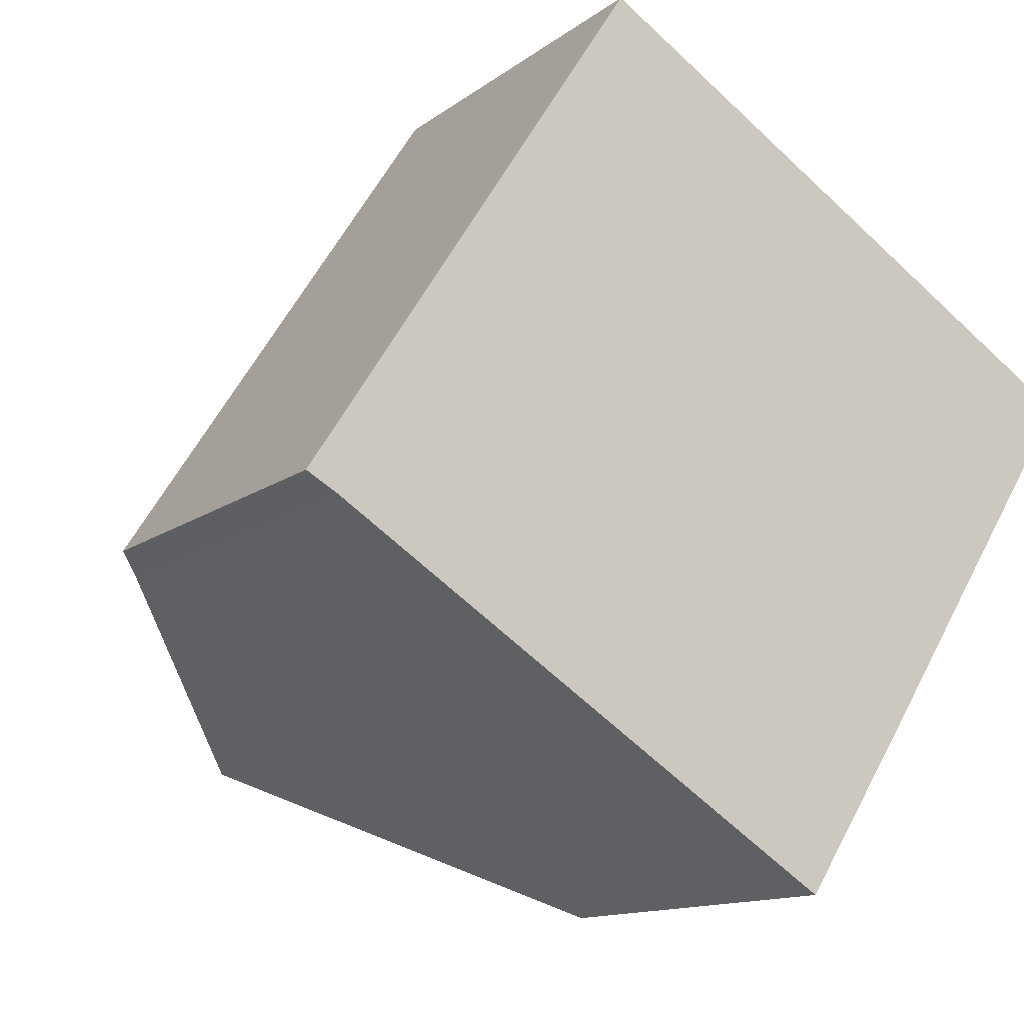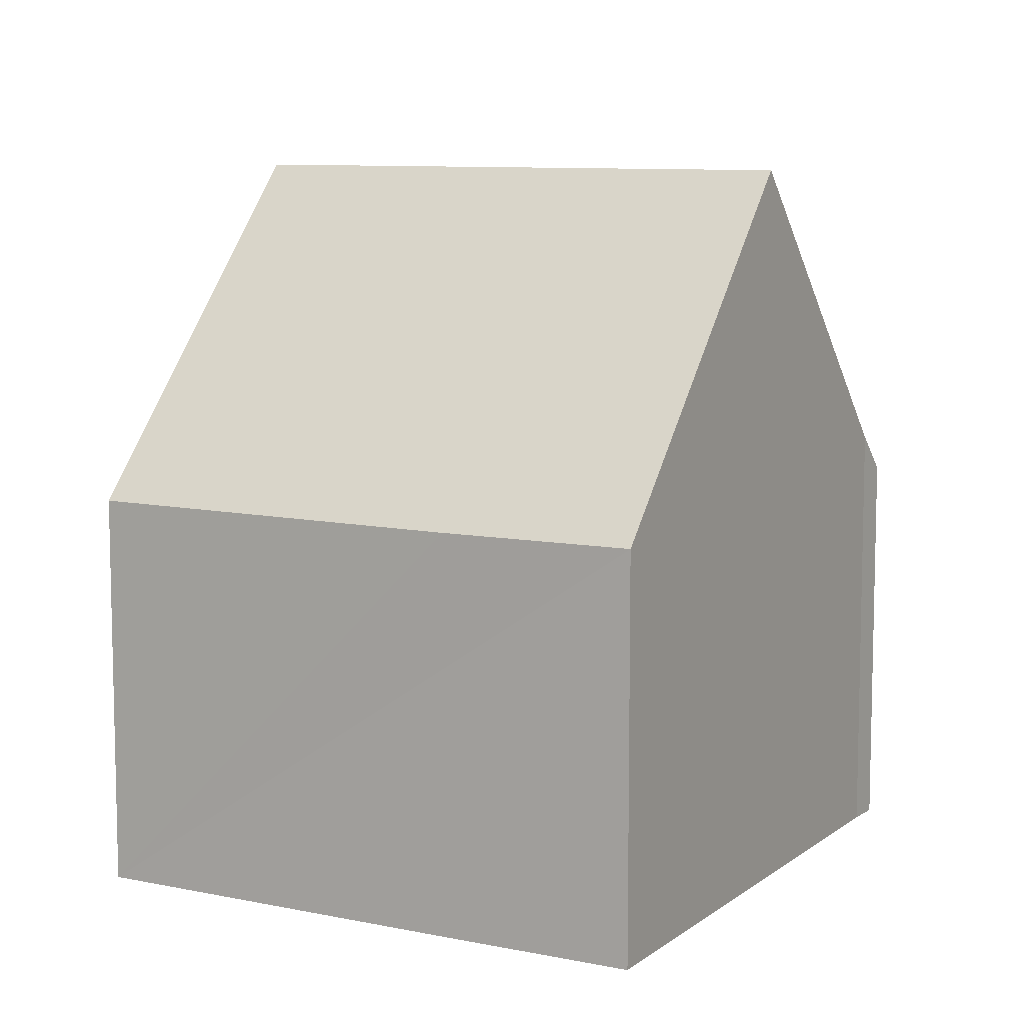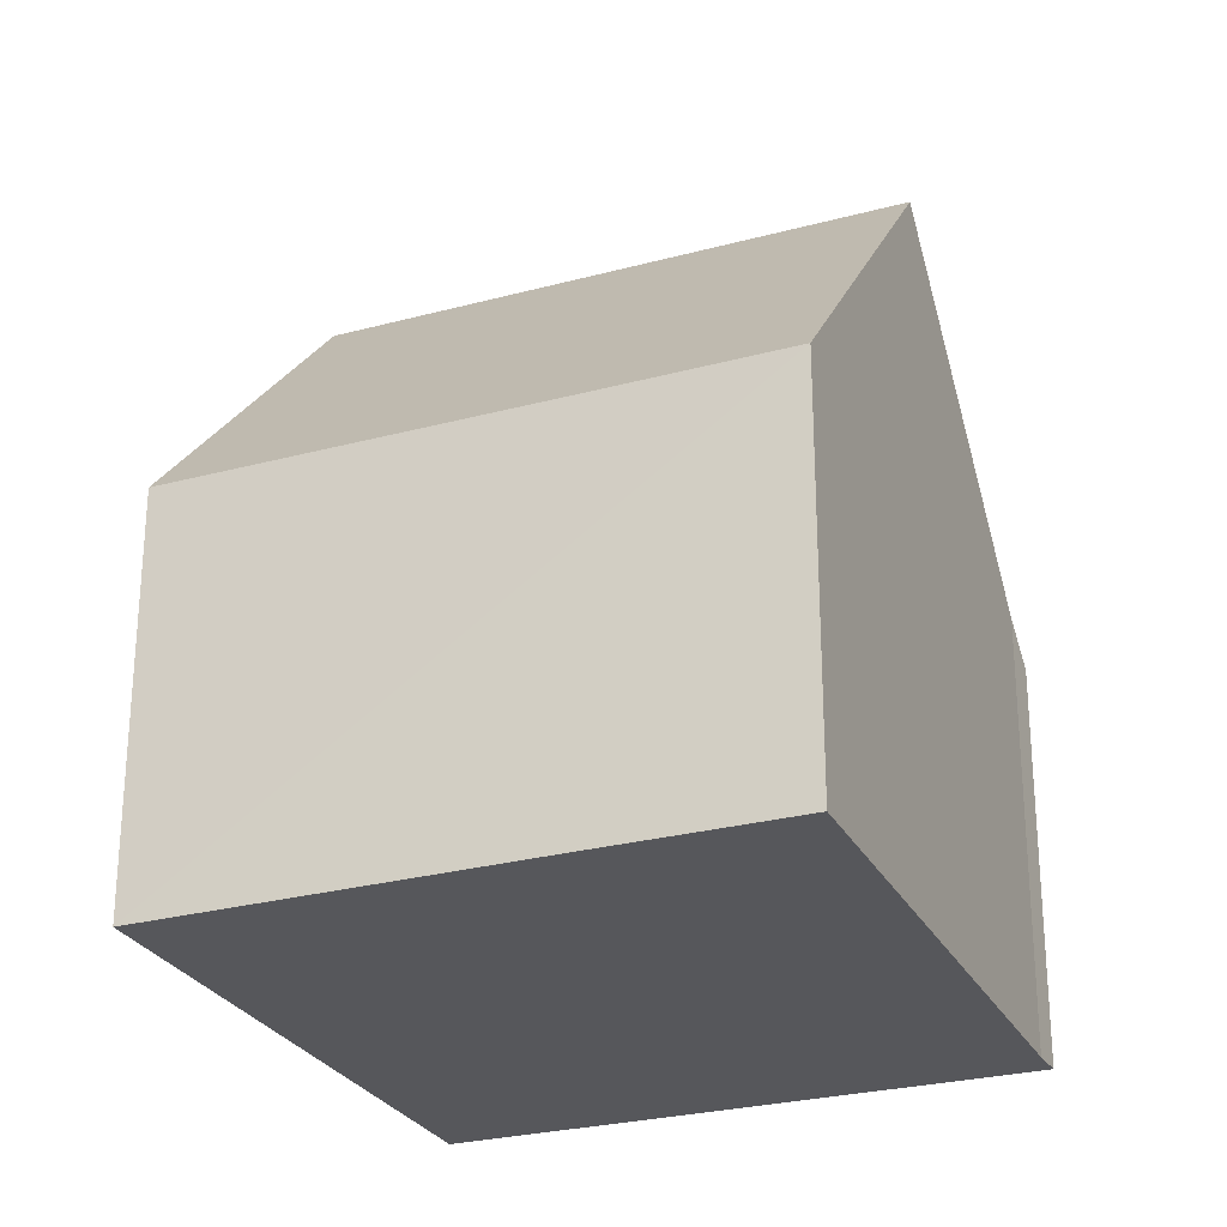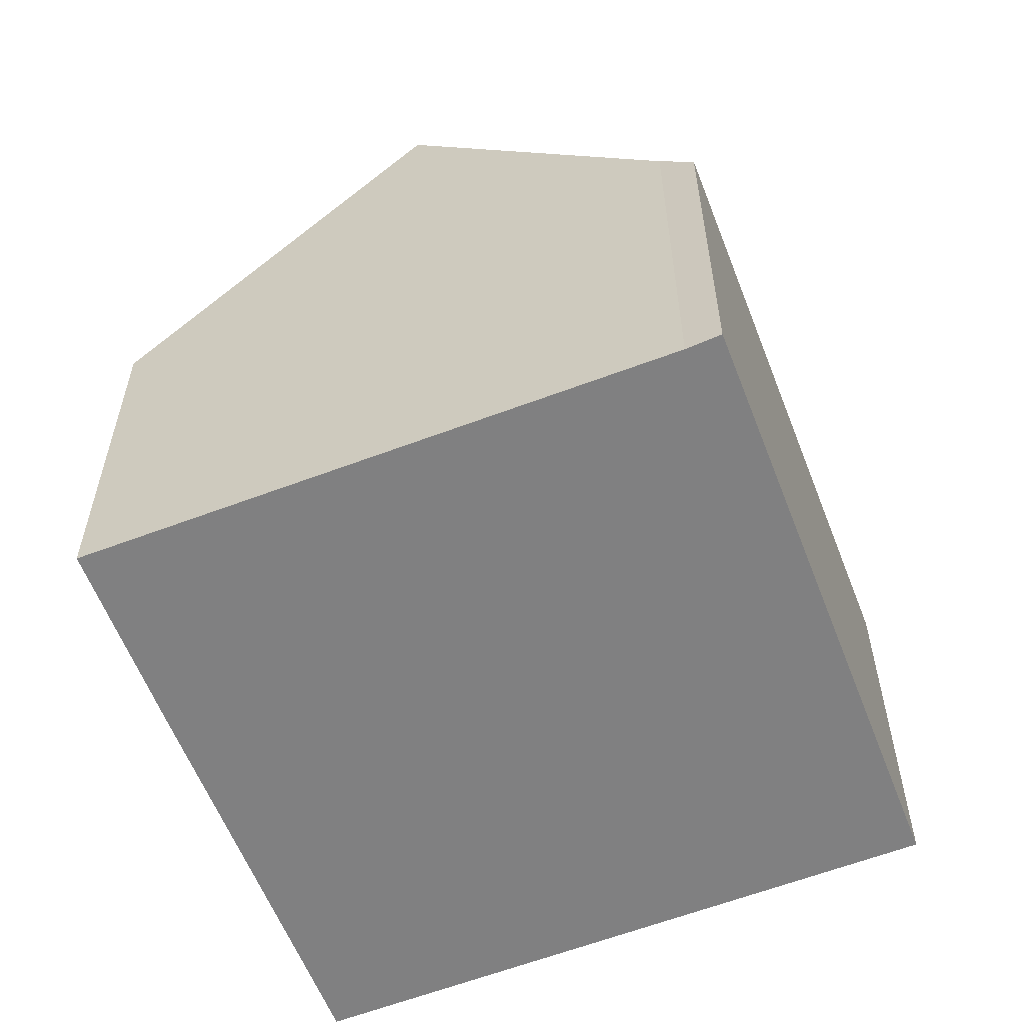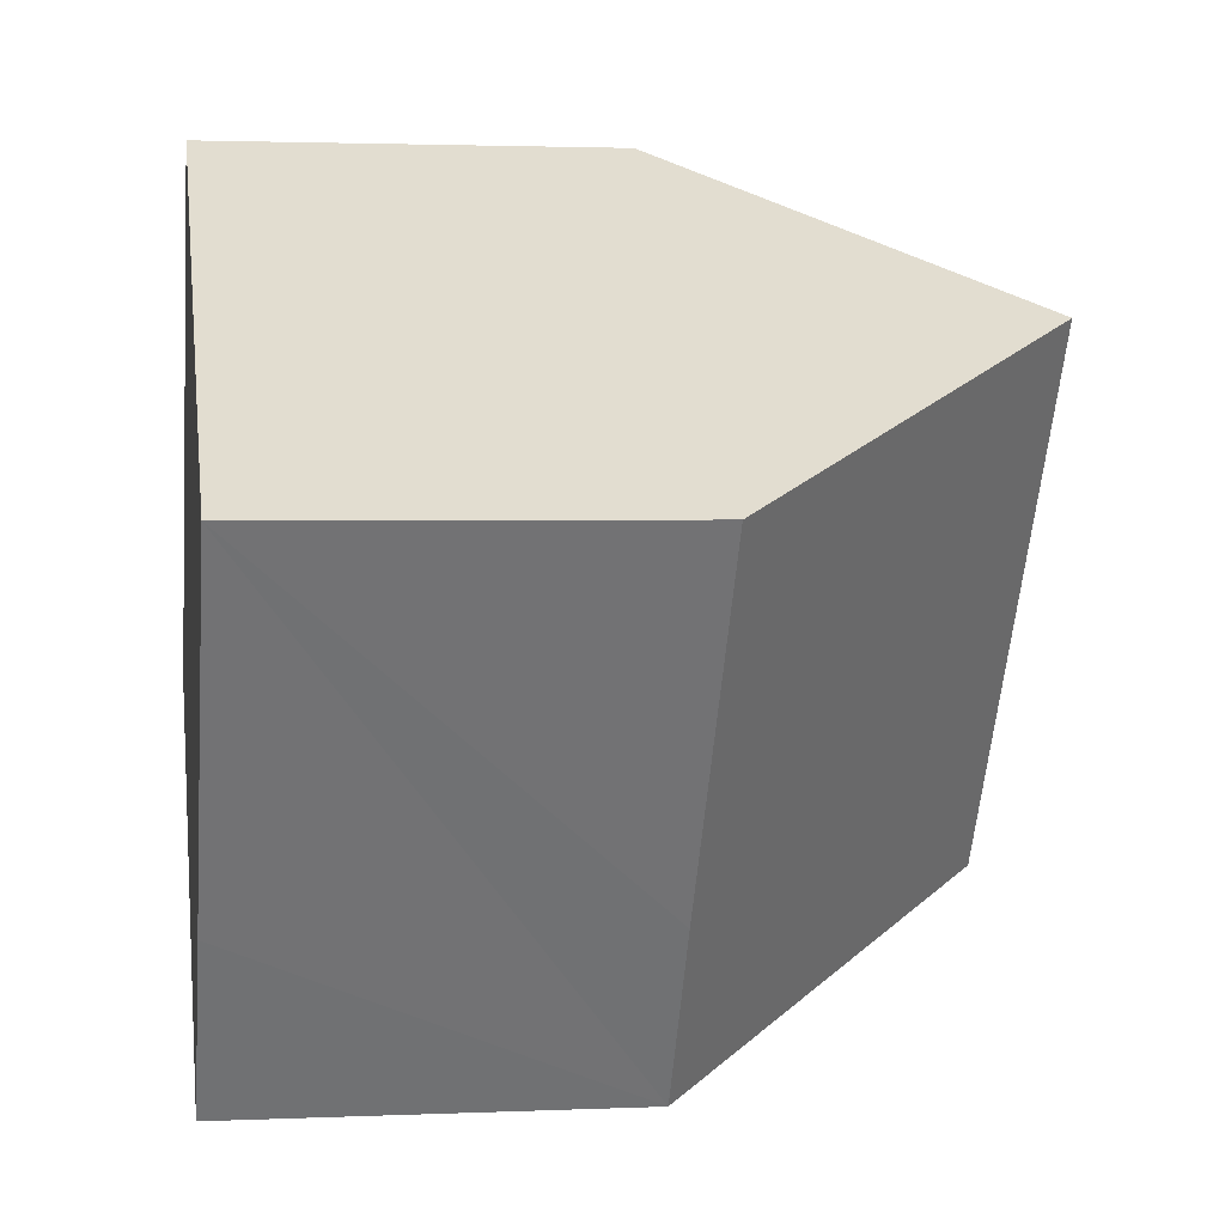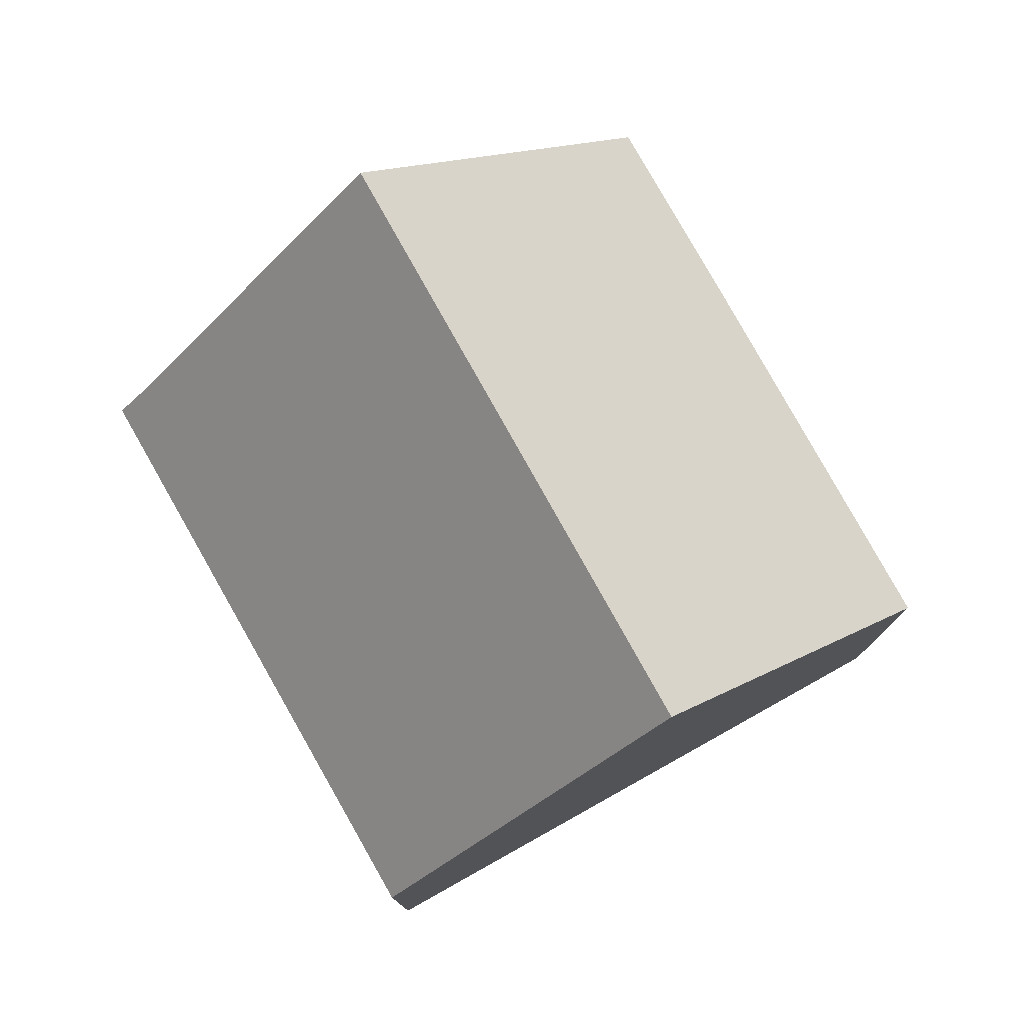
<metadata>
{"format":"obj","ext":"obj","renderer":"f3d","projection":"perspective","resolution":1024,"background":"white","views":[{"elev":-12.5,"azim":-31.0,"up":"+Z"},{"elev":9.0,"azim":151.5,"up":"+Y"},{"elev":-27.2,"azim":145.0,"up":"+Y"},{"elev":-60.1,"azim":-126.1,"up":"+Y"},{"elev":2.3,"azim":81.1,"up":"+Z"},{"elev":79.1,"azim":3.2,"up":"+Y"}]}
</metadata>
<code>
v  4.546 12.61 -2.88
v  10.89 6.834 -2.896
v  9.049 6.852 -5.771
v  14.53 6.852 2.87
v  10.01 12.61 5.736
v  5.539 6.916 8.571
v  0.529 7.473 -0.301
v  0 6.819 4.175e-16
v  5.539 -5.248e-16 8.571
v  0 0 0
v  10.01 -3.512e-16 5.736
v  14.53 -1.757e-16 2.87
v  10.89 1.773e-16 -2.896
v  9.049 3.534e-16 -5.771
v  0.529 1.843e-17 -0.301
v  4.546 1.763e-16 -2.88
g defaultobject
f 1 2 3
f 2 1 4
f 4 1 5
f 6 7 8
f 7 6 1
f 1 6 5
f 8 9 6
f 9 8 10
f 6 4 5
f 4 6 9
f 4 9 11
f 4 11 12
f 12 2 4
f 2 12 3
f 3 12 13
f 3 13 14
f 15 8 7
f 8 15 10
f 3 7 1
f 7 3 14
f 7 14 16
f 7 16 15
f 11 13 12
f 13 11 9
f 13 9 10
f 13 10 15
f 13 15 14
f 14 15 16

</code>
